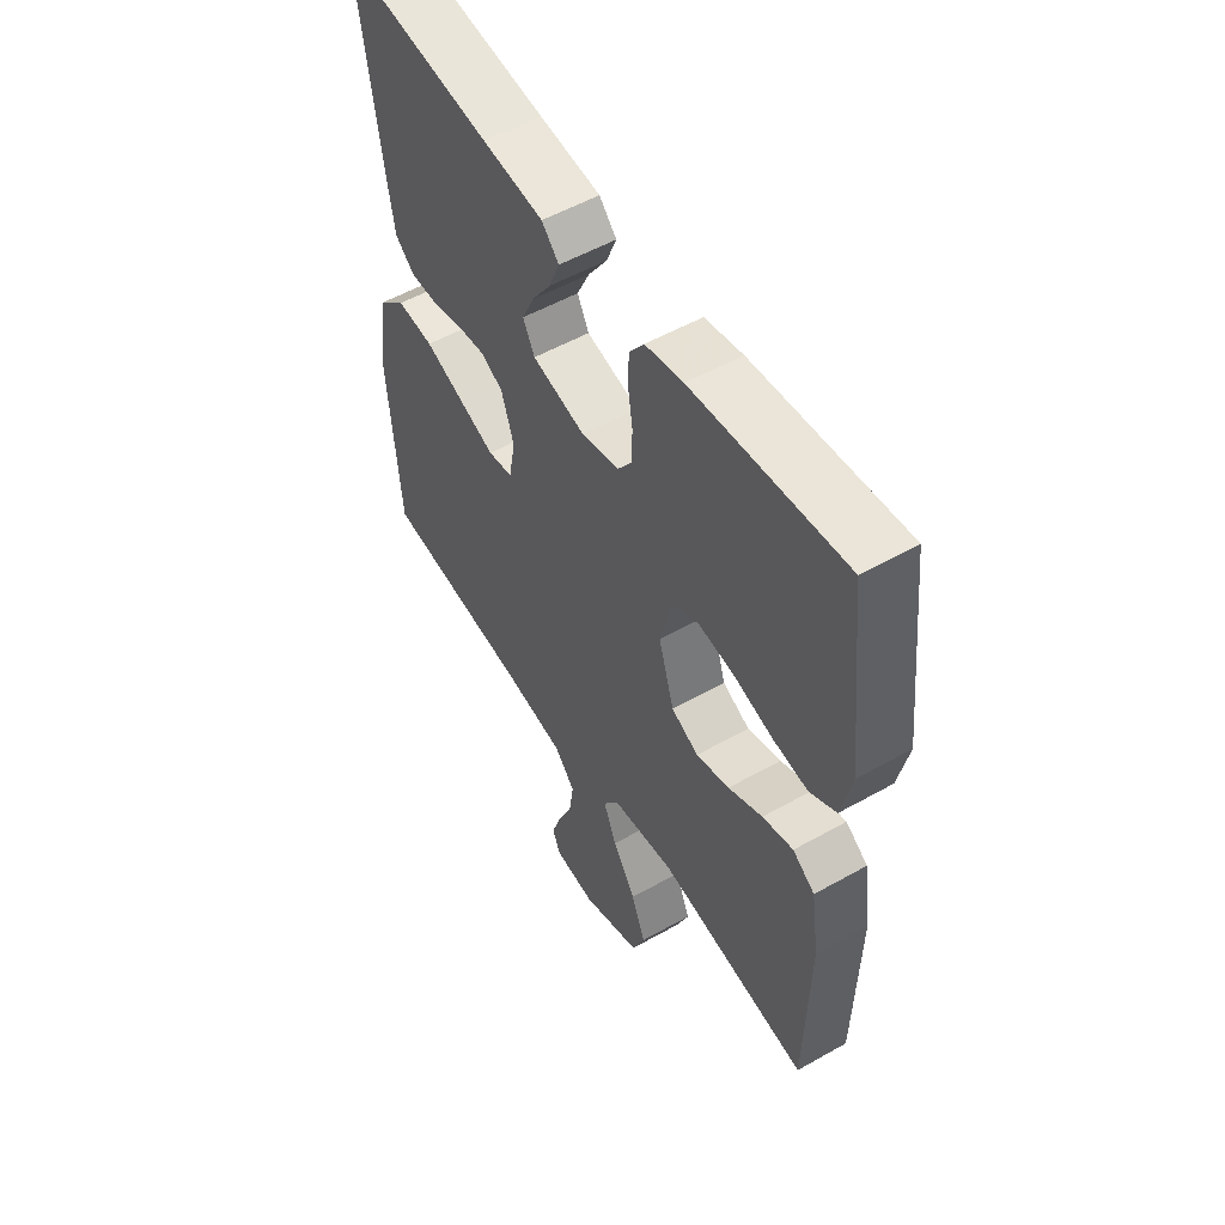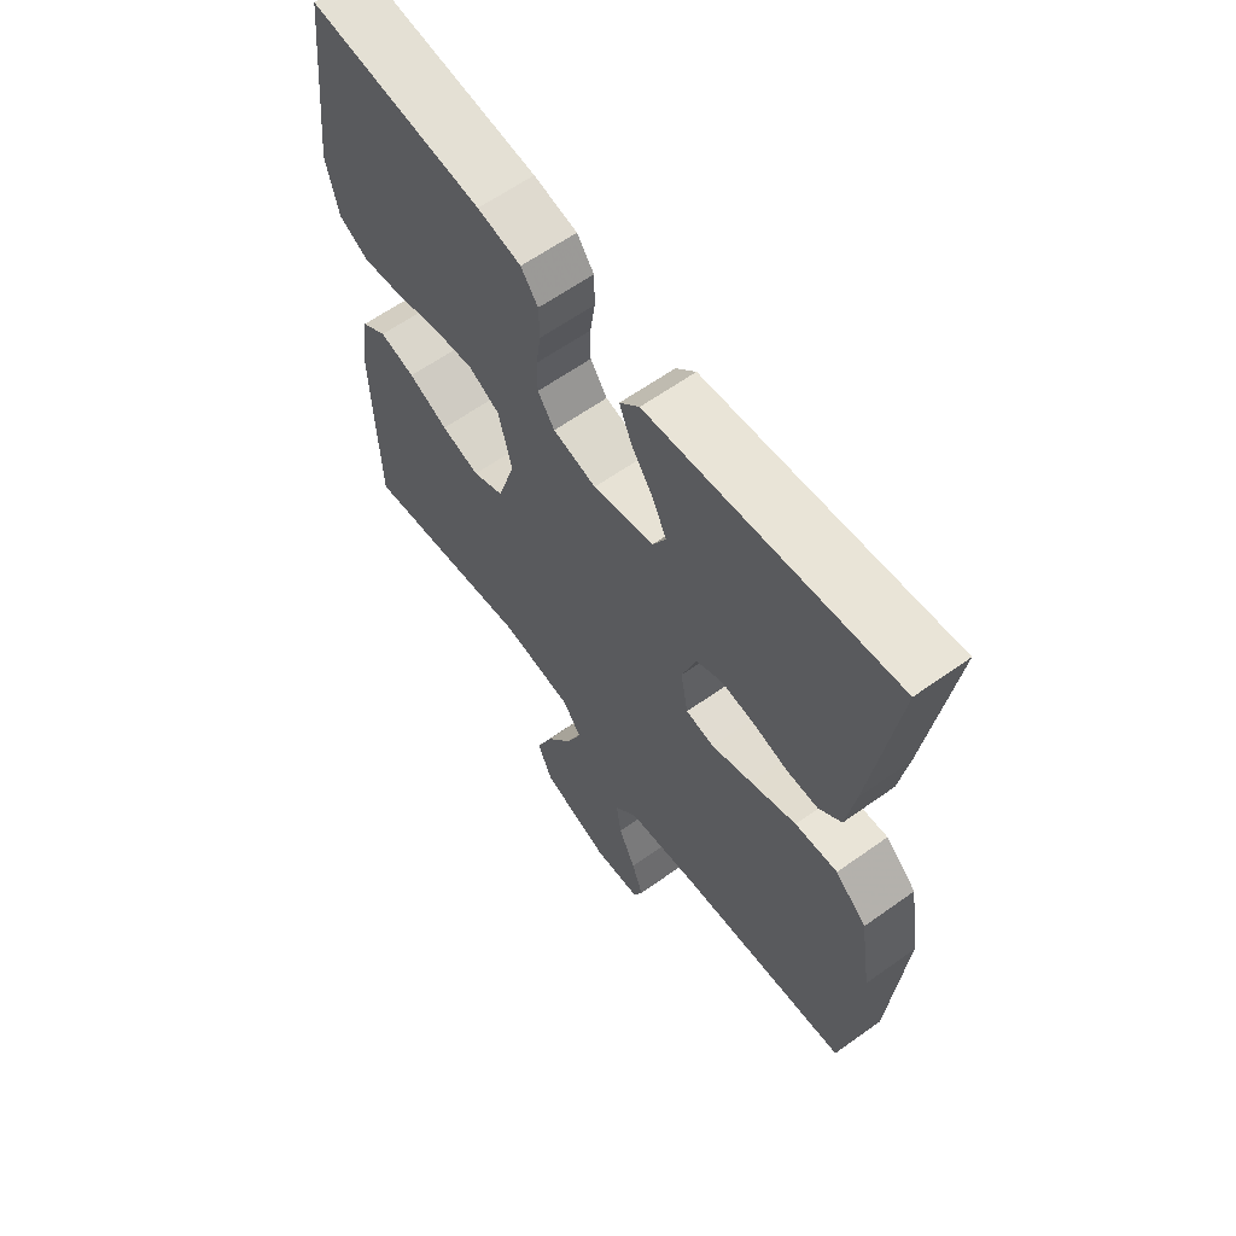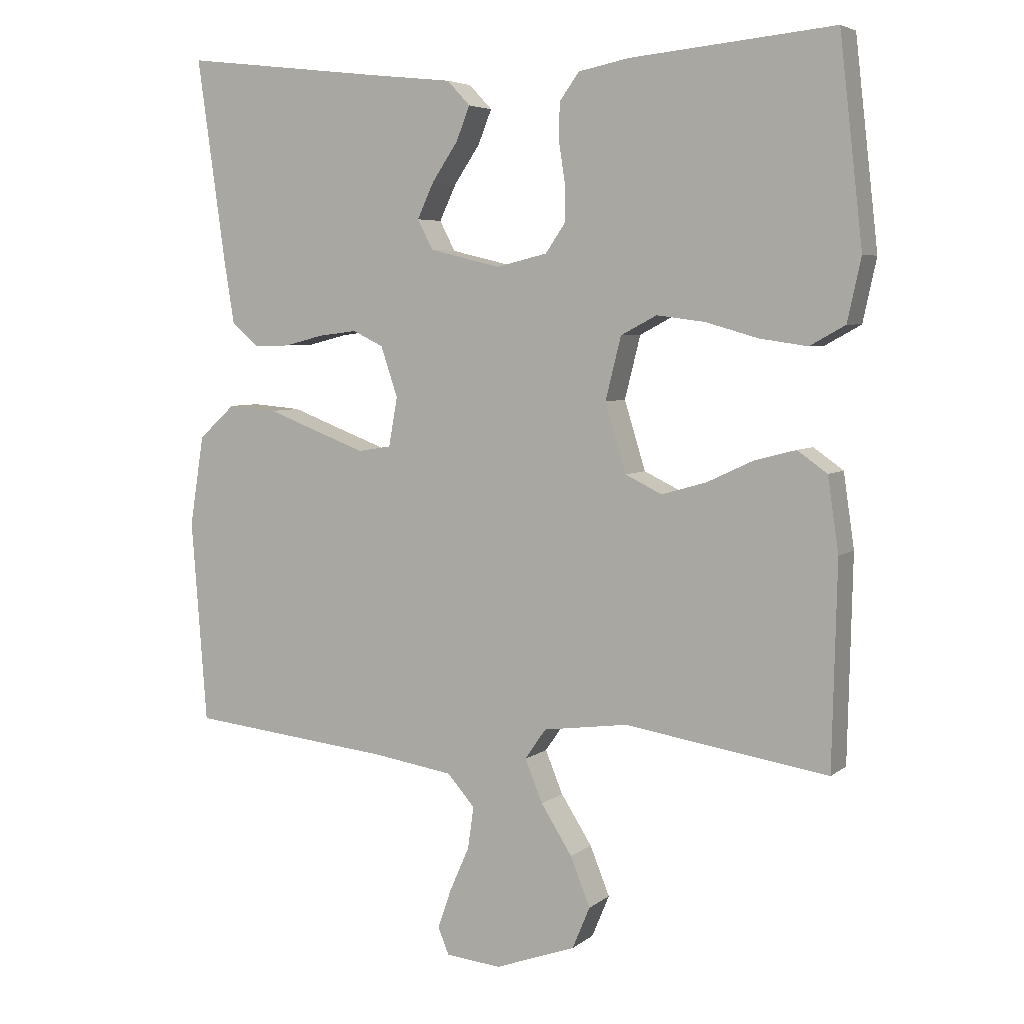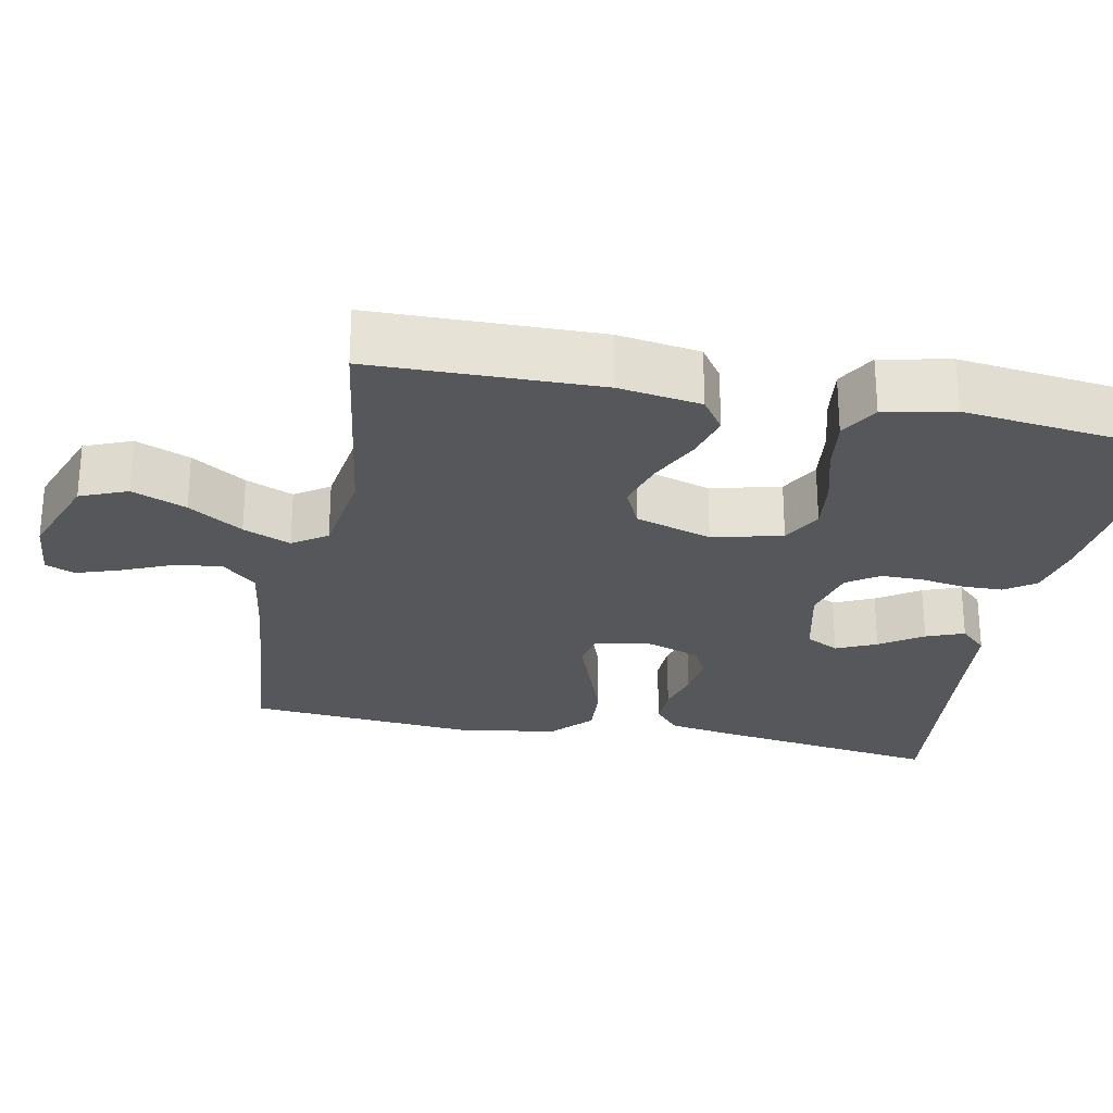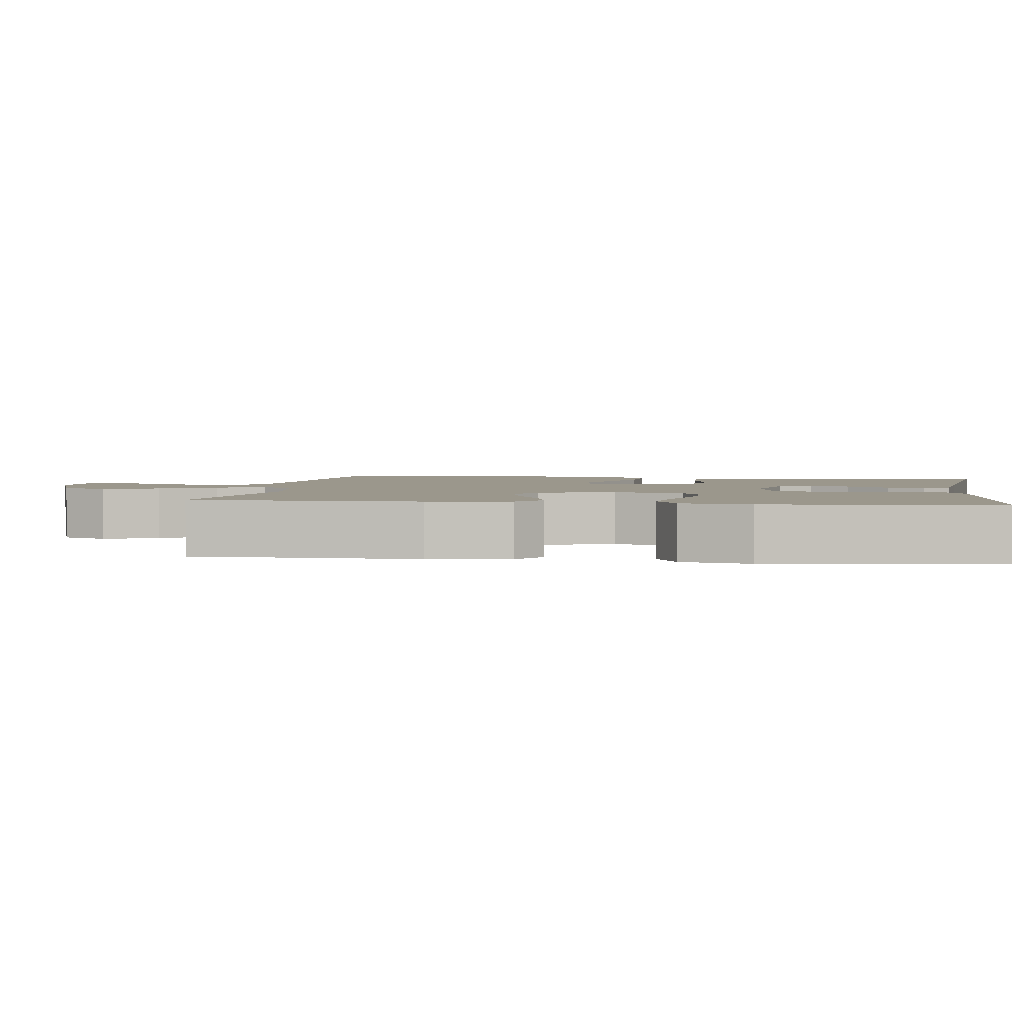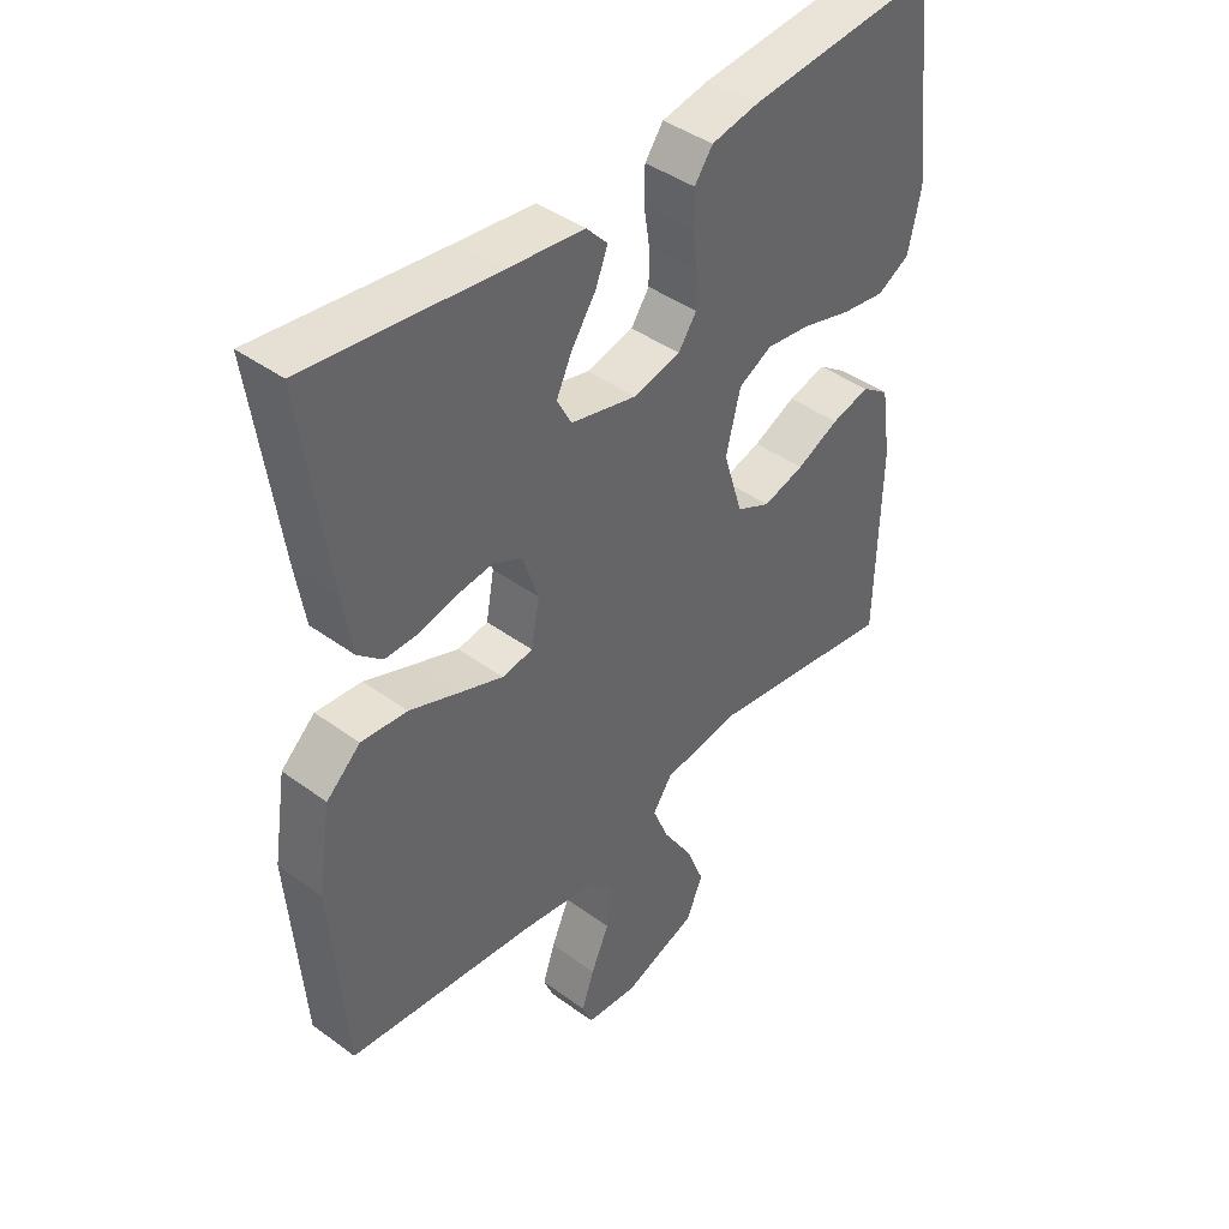
<metadata>
{"format":"obj","ext":"obj","renderer":"f3d","projection":"perspective","resolution":1024,"background":"white","views":[{"elev":53.9,"azim":-121.0,"up":"+Z"},{"elev":62.3,"azim":54.1,"up":"+Z"},{"elev":5.2,"azim":-154.3,"up":"+Z"},{"elev":-26.4,"azim":-101.6,"up":"+Y"},{"elev":2.6,"azim":-81.8,"up":"+Y"},{"elev":42.3,"azim":131.2,"up":"+Z"}]}
</metadata>
<code>
v 0.5 0.07 -0.5
v 0.2 0.07 -0.531
v 0.081 0.07 -0.549
v 0.04 0.07 -0.595
v 0.049 0.07 -0.657
v 0.078 0.07 -0.723
v 0.098 0.07 -0.781
v 0.082 0.07 -0.82
v 0 0.07 -0.828
v -0.119 0.07 -0.785
v -0.145 0.07 -0.723
v -0.116 0.07 -0.651
v -0.07 0.07 -0.579
v -0.044 0.07 -0.516
v -0.075 0.07 -0.471
v -0.2 0.07 -0.454
v -0.5 0.07 -0.5
v -0.507 0.07 -0.2
v -0.491 0.07 -0.091
v -0.447 0.07 -0.06
v -0.386 0.07 -0.076
v -0.318 0.07 -0.108
v -0.252 0.07 -0.127
v -0.198 0.07 -0.101
v -0.167 0.07 0
v -0.19 0.07 0.092
v -0.243 0.07 0.12
v -0.314 0.07 0.111
v -0.392 0.07 0.089
v -0.462 0.07 0.079
v -0.514 0.07 0.108
v -0.534 0.07 0.2
v -0.5 0.07 0.5
v -0.2 0.07 0.471
v -0.125 0.07 0.456
v -0.096 0.07 0.416
v -0.095 0.07 0.362
v -0.104 0.07 0.303
v -0.104 0.07 0.248
v -0.075 0.07 0.206
v 0 0.07 0.188
v 0.105 0.07 0.213
v 0.128 0.07 0.257
v 0.103 0.07 0.31
v 0.065 0.07 0.366
v 0.045 0.07 0.416
v 0.079 0.07 0.452
v 0.2 0.07 0.465
v 0.5 0.07 0.5
v 0.458 0.07 0.2
v 0.443 0.07 0.107
v 0.404 0.07 0.073
v 0.35 0.07 0.074
v 0.291 0.07 0.089
v 0.234 0.07 0.096
v 0.189 0.07 0.074
v 0.164 0.07 0
v 0.177 0.07 -0.072
v 0.226 0.07 -0.08
v 0.296 0.07 -0.054
v 0.375 0.07 -0.024
v 0.448 0.07 -0.018
v 0.502 0.07 -0.067
v 0.523 0.07 -0.2
v 0.5 0 -0.5
v 0.2 0 -0.531
v 0.081 0 -0.549
v 0.04 0 -0.595
v 0.049 0 -0.657
v 0.078 0 -0.723
v 0.098 0 -0.781
v 0.082 0 -0.82
v 0 0 -0.828
v -0.119 0 -0.785
v -0.145 0 -0.723
v -0.116 0 -0.651
v -0.07 0 -0.579
v -0.044 0 -0.516
v -0.075 0 -0.471
v -0.2 0 -0.454
v -0.5 0 -0.5
v -0.507 0 -0.2
v -0.491 0 -0.091
v -0.447 0 -0.06
v -0.386 0 -0.076
v -0.318 0 -0.108
v -0.252 0 -0.127
v -0.198 0 -0.101
v -0.167 0 0
v -0.19 0 0.092
v -0.243 0 0.12
v -0.314 0 0.111
v -0.392 0 0.089
v -0.462 0 0.079
v -0.514 0 0.108
v -0.534 0 0.2
v -0.5 0 0.5
v -0.2 0 0.471
v -0.125 0 0.456
v -0.096 0 0.416
v -0.095 0 0.362
v -0.104 0 0.303
v -0.104 0 0.248
v -0.075 0 0.206
v 0 0 0.188
v 0.105 0 0.213
v 0.128 0 0.257
v 0.103 0 0.31
v 0.065 0 0.366
v 0.045 0 0.416
v 0.079 0 0.452
v 0.2 0 0.465
v 0.5 0 0.5
v 0.458 0 0.2
v 0.443 0 0.107
v 0.404 0 0.073
v 0.35 0 0.074
v 0.291 0 0.089
v 0.234 0 0.096
v 0.189 0 0.074
v 0.164 0 0
v 0.177 0 -0.072
v 0.226 0 -0.08
v 0.296 0 -0.054
v 0.375 0 -0.024
v 0.448 0 -0.018
v 0.502 0 -0.067
v 0.523 0 -0.2
f 63 64 1 2
f 60 61 62 63
f 59 60 63 2
f 58 59 2 3
f 57 58 3 4
f 51 52 53 54
f 51 54 55
f 48 49 50 51
f 48 51 55
f 47 48 55 56
f 44 45 46 47
f 43 44 47
f 35 36 37 38
f 35 38 39
f 34 35 39
f 33 34 39
f 32 33 39 40
f 28 29 30 31
f 27 28 31 32
f 19 20 21 22
f 19 22 23
f 16 17 18 19
f 15 16 19 23
f 14 15 23 24
f 10 11 12 13
f 10 13 14
f 9 10 14
f 8 9 14
f 5 6 7 8
f 5 8 14 24
f 43 47 56
f 42 43 56 57
f 41 42 57 4
f 27 32 40 41
f 26 27 41
f 25 26 41 4
f 4 5 24 25
f 66 65 128 127
f 127 126 125 124
f 66 127 124 123
f 67 66 123 122
f 68 67 122 121
f 118 117 116 115
f 119 118 115
f 115 114 113 112
f 119 115 112
f 120 119 112 111
f 111 110 109 108
f 111 108 107
f 102 101 100 99
f 103 102 99
f 103 99 98
f 103 98 97
f 104 103 97 96
f 95 94 93 92
f 96 95 92 91
f 86 85 84 83
f 87 86 83
f 83 82 81 80
f 87 83 80 79
f 88 87 79 78
f 77 76 75 74
f 78 77 74
f 78 74 73
f 78 73 72
f 72 71 70 69
f 88 78 72 69
f 120 111 107
f 121 120 107 106
f 68 121 106 105
f 105 104 96 91
f 105 91 90
f 68 105 90 89
f 89 88 69 68
f 1 65 66 2
f 2 66 67 3
f 3 67 68 4
f 4 68 69 5
f 5 69 70 6
f 6 70 71 7
f 7 71 72 8
f 8 72 73 9
f 9 73 74 10
f 10 74 75 11
f 11 75 76 12
f 12 76 77 13
f 13 77 78 14
f 14 78 79 15
f 15 79 80 16
f 16 80 81 17
f 17 81 82 18
f 18 82 83 19
f 19 83 84 20
f 20 84 85 21
f 21 85 86 22
f 22 86 87 23
f 23 87 88 24
f 24 88 89 25
f 25 89 90 26
f 26 90 91 27
f 27 91 92 28
f 28 92 93 29
f 29 93 94 30
f 30 94 95 31
f 31 95 96 32
f 32 96 97 33
f 33 97 98 34
f 34 98 99 35
f 35 99 100 36
f 36 100 101 37
f 37 101 102 38
f 38 102 103 39
f 39 103 104 40
f 40 104 105 41
f 41 105 106 42
f 42 106 107 43
f 43 107 108 44
f 44 108 109 45
f 45 109 110 46
f 46 110 111 47
f 47 111 112 48
f 48 112 113 49
f 49 113 114 50
f 50 114 115 51
f 51 115 116 52
f 52 116 117 53
f 53 117 118 54
f 54 118 119 55
f 55 119 120 56
f 56 120 121 57
f 57 121 122 58
f 58 122 123 59
f 59 123 124 60
f 60 124 125 61
f 61 125 126 62
f 62 126 127 63
f 63 127 128 64
f 64 128 65 1

</code>
